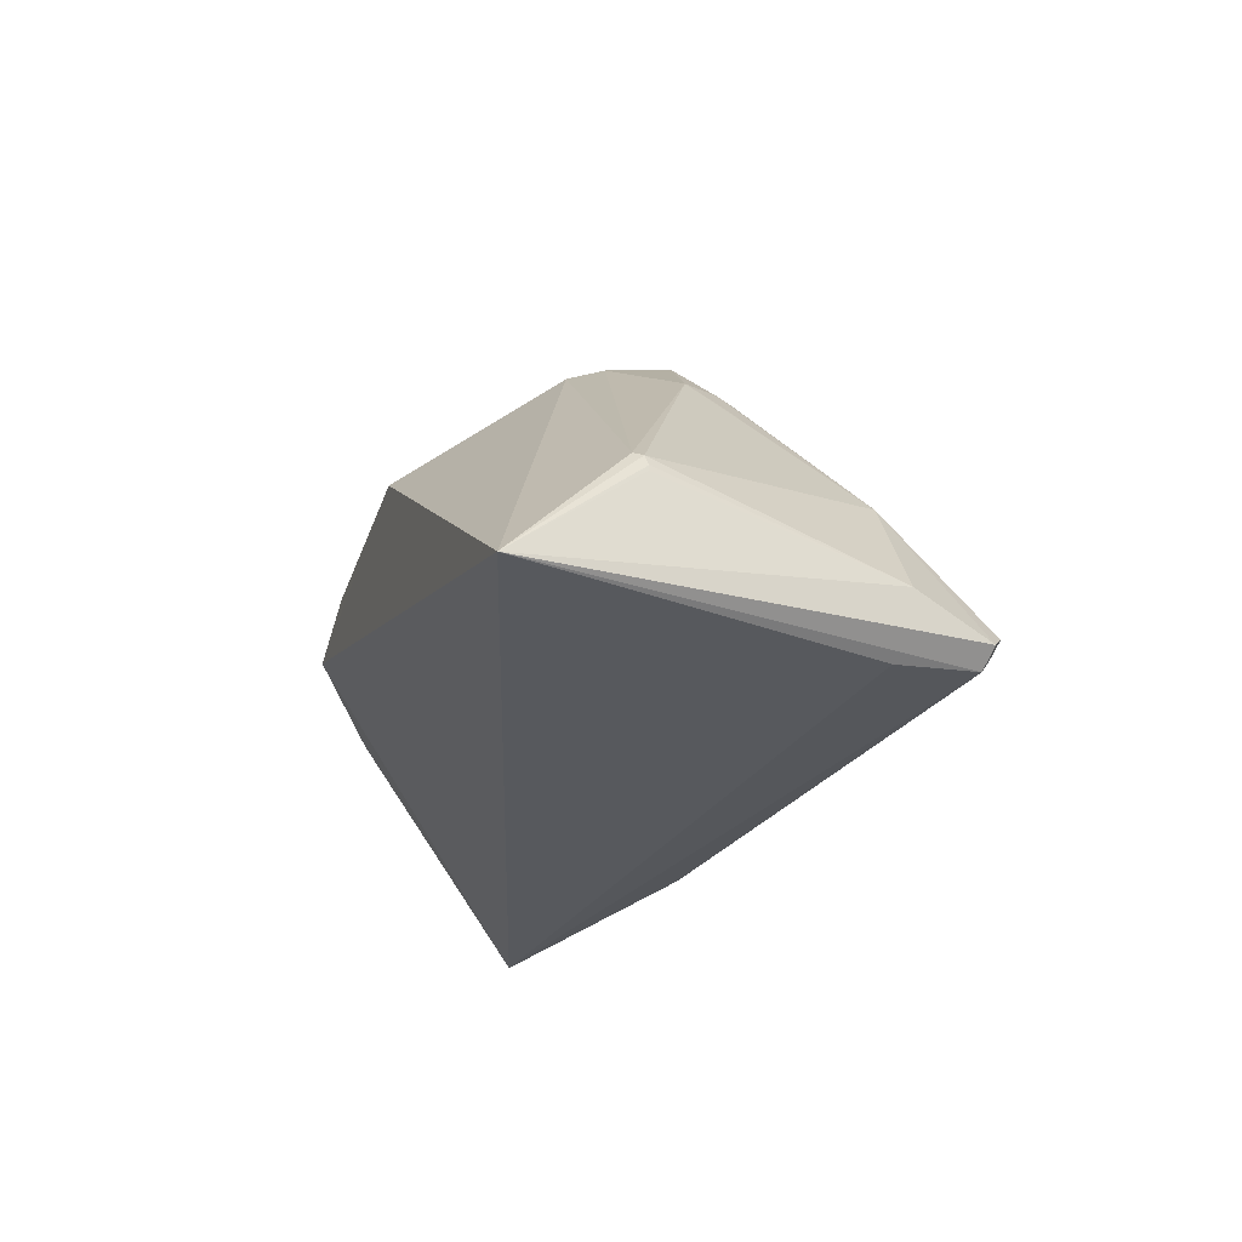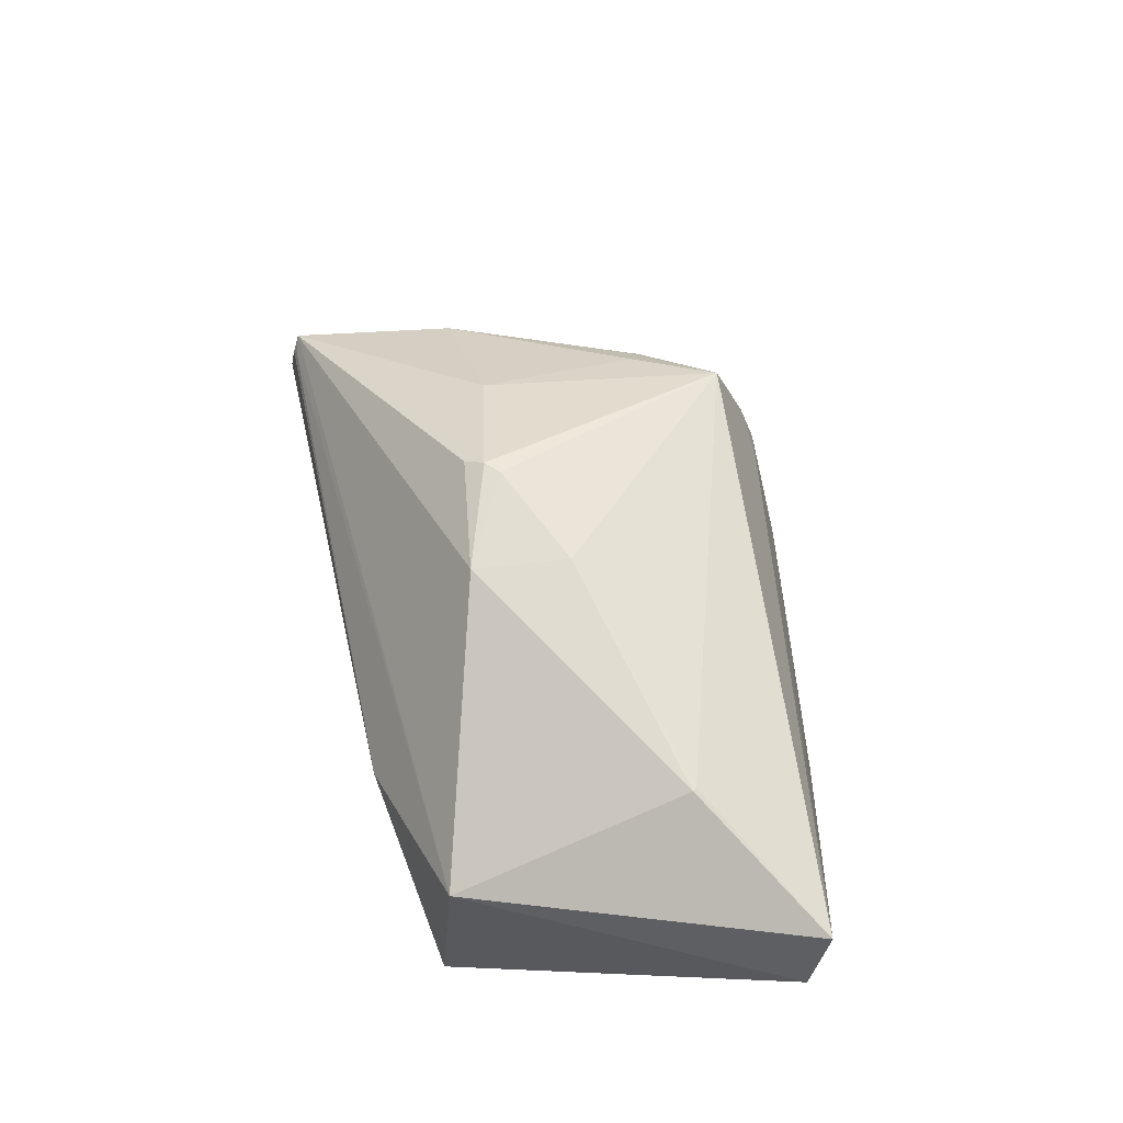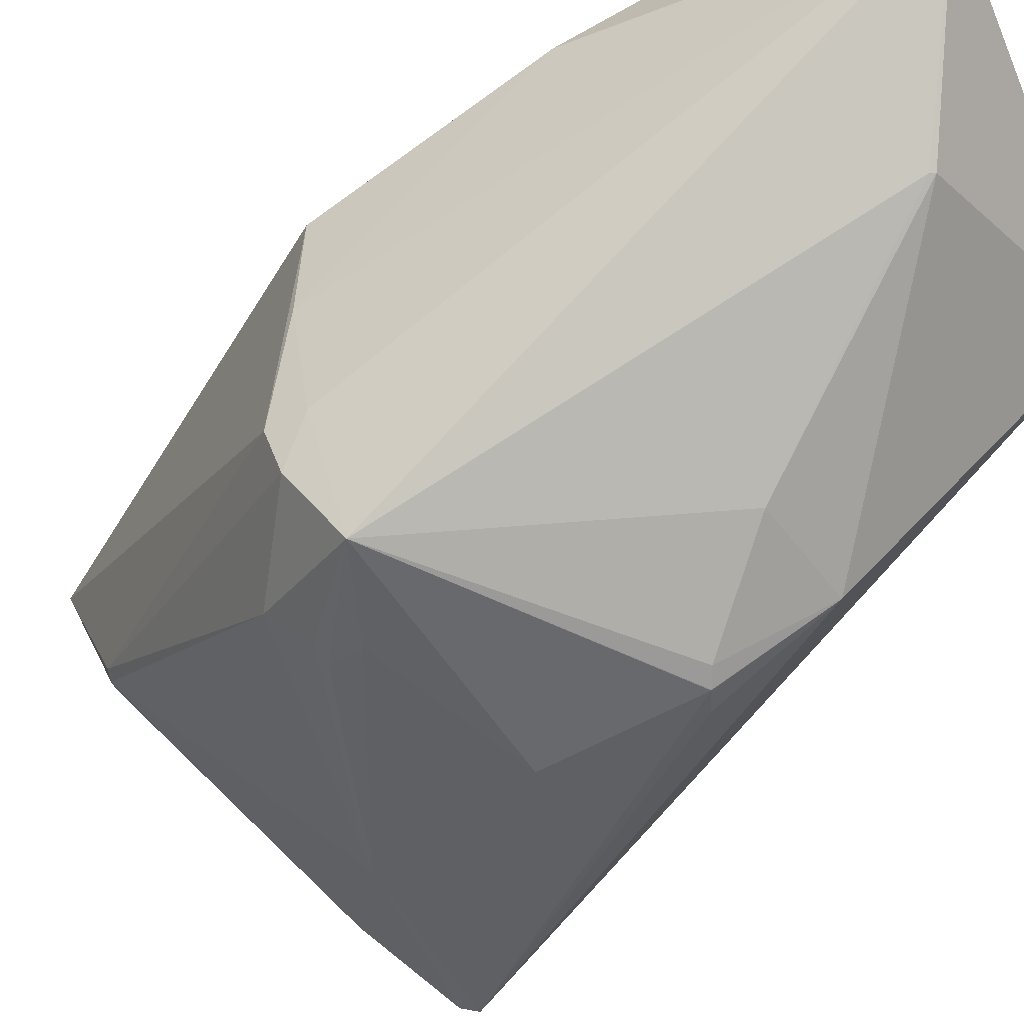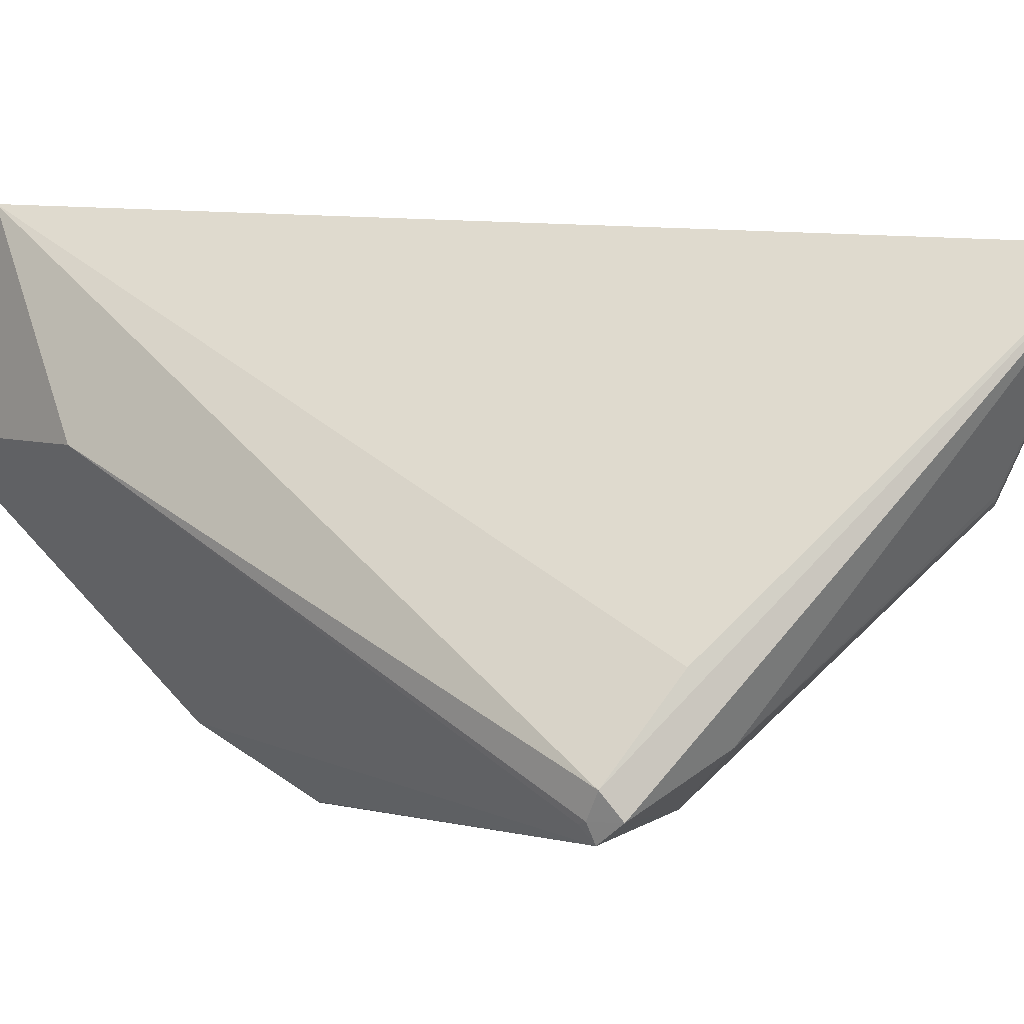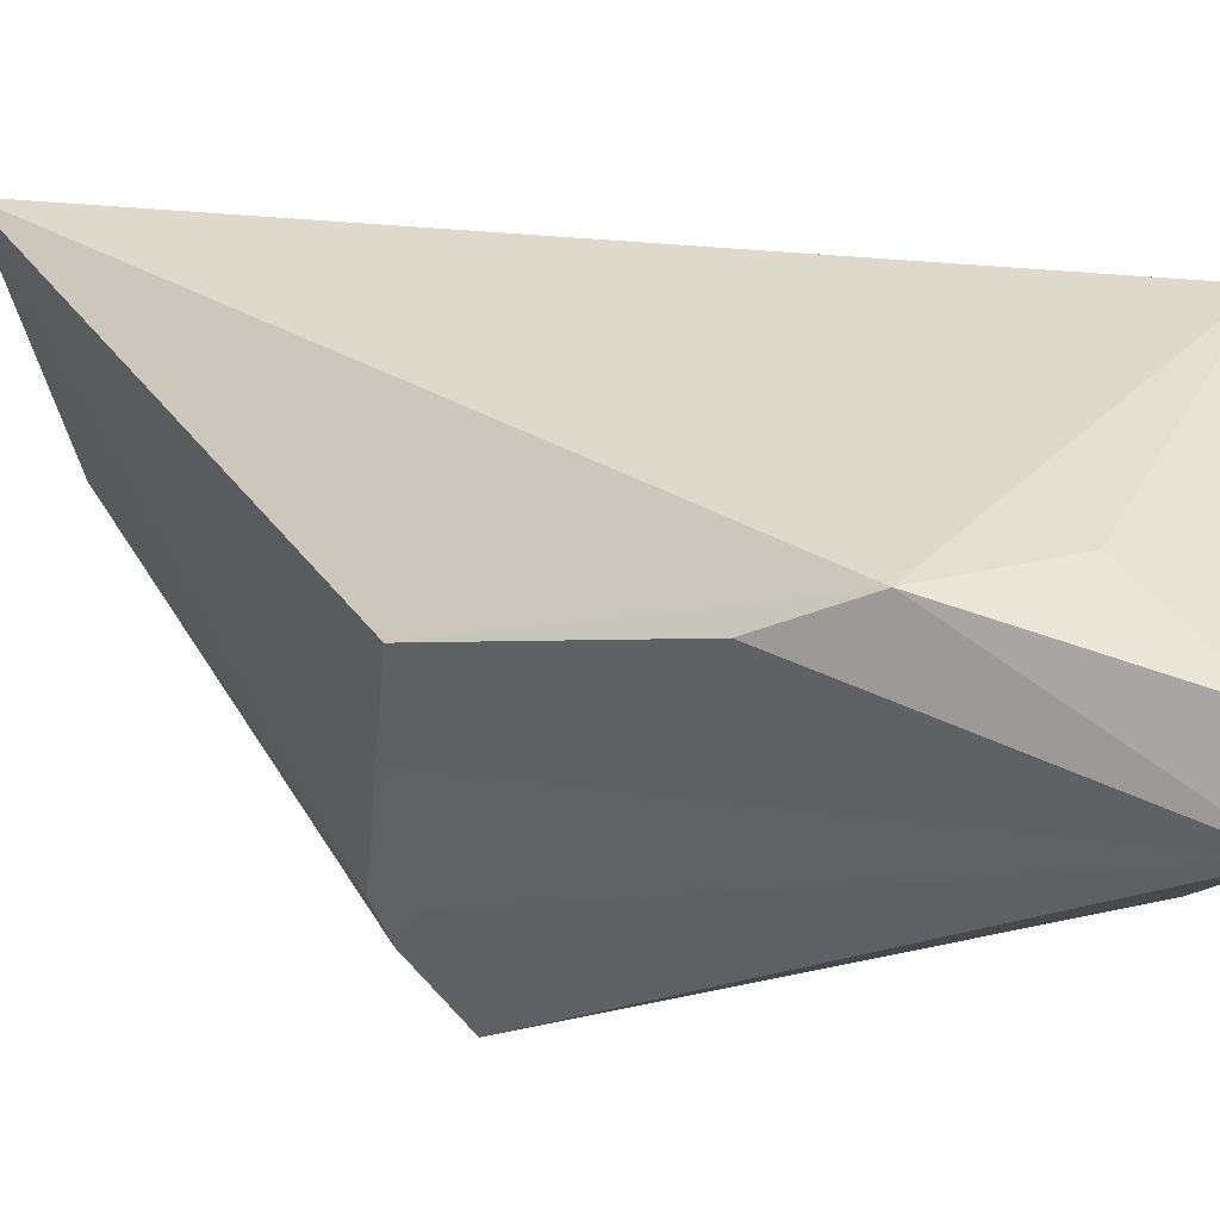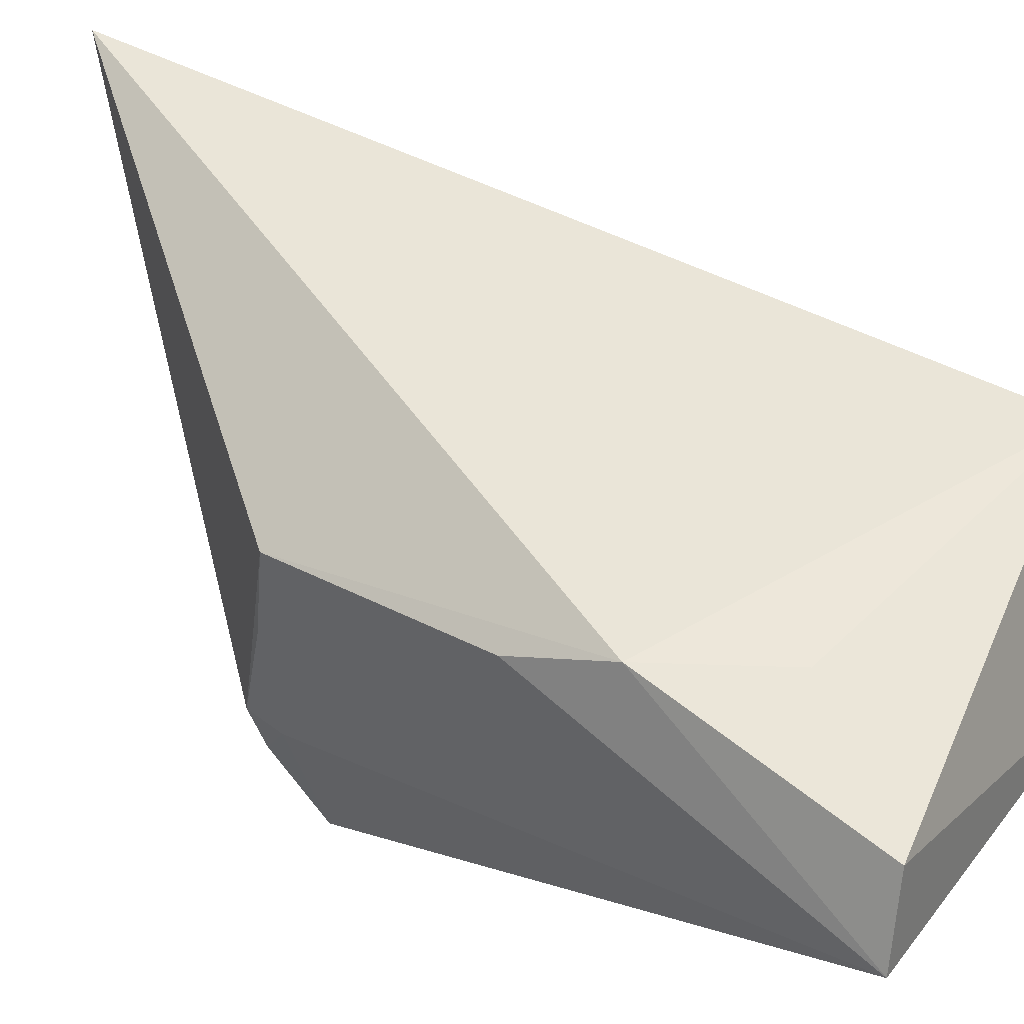
<metadata>
{"format":"obj","ext":"obj","renderer":"f3d","projection":"perspective","resolution":1024,"background":"white","views":[{"elev":72.0,"azim":64.6,"up":"+Y"},{"elev":-61.4,"azim":-160.9,"up":"+Y"},{"elev":-35.8,"azim":-56.8,"up":"+Z"},{"elev":-12.1,"azim":116.8,"up":"+Z"},{"elev":46.0,"azim":-65.0,"up":"+Z"},{"elev":58.0,"azim":-48.0,"up":"+Z"}]}
</metadata>
<code>
o
v -118.5 -157.3 -68.12
v -123 -81.88 -64.08
v -132.3 -166.3 -89.79
v -118.5 -157.3 -68.12
v 6.676 -113.6 -80.77
v -95.23 -112.9 -66.26
v -118.5 -157.3 -68.12
v -95.23 -112.9 -66.26
v -123 -81.88 -64.08
v 6.676 -113.6 -80.77
v -123 -81.88 -64.08
v -95.23 -112.9 -66.26
v 17.07 65.96 -247.2
v 13.02 60.83 -253.6
v 11.93 70.04 -254.3
v 13.02 60.83 -253.6
v 9.326 61.59 -258.8
v 11.93 70.04 -254.3
v 13.02 60.83 -253.6
v 11.5 58.08 -253.9
v 9.326 61.59 -258.8
v -118.5 -157.3 -68.12
v -132.3 -166.3 -89.79
v -16.82 -148.7 -133.7
v -118.5 -157.3 -68.12
v -16.82 -148.7 -133.7
v 6.676 -113.6 -80.77
v 11.5 58.08 -253.9
v -16.82 -148.7 -133.7
v 9.326 61.59 -258.8
v 6.676 -113.6 -80.77
v 8.629 -86.99 -149.4
v 17.07 65.96 -247.2
v -16.82 -148.7 -133.7
v 8.629 -86.99 -149.4
v 6.676 -113.6 -80.77
v 13.02 60.83 -253.6
v 8.629 -86.99 -149.4
v 11.5 58.08 -253.9
v 11.5 58.08 -253.9
v 8.629 -86.99 -149.4
v -16.82 -148.7 -133.7
v 17.07 65.96 -247.2
v 8.629 -86.99 -149.4
v 13.02 60.83 -253.6
v 17.07 65.96 -247.2
v 11.93 70.04 -254.3
v -47.76 171.6 -116.2
v 6.676 -113.6 -80.77
v -47.76 171.6 -116.2
v -123 -81.88 -64.08
v -123 -81.88 -64.08
v -133.5 -54.52 -79.83
v -132.3 -166.3 -89.79
v 6.676 -113.6 -80.77
v 17.07 65.96 -247.2
v 6.723 83.58 -219
v 17.07 65.96 -247.2
v -47.76 171.6 -116.2
v 6.723 83.58 -219
v 6.676 -113.6 -80.77
v 6.723 83.58 -219
v -47.76 171.6 -116.2
v 11.93 70.04 -254.3
v -11.85 86.96 -235.4
v -47.76 171.6 -116.2
v -47.76 171.6 -116.2
v -138.7 17.93 -108.5
v -123 -81.88 -64.08
v -123 -81.88 -64.08
v -138.7 17.93 -108.5
v -133.5 -54.52 -79.83
v -132.3 -166.3 -89.79
v -103.5 -142.5 -143
v -16.82 -148.7 -133.7
v -132.3 -166.3 -89.79
v -104.7 -141.2 -143.3
v -103.5 -142.5 -143
v -11.85 86.96 -235.4
v -64.39 134.6 -170.1
v -47.76 171.6 -116.2
v -133.5 -54.52 -79.83
v -143.4 17.15 -140.3
v -132.3 -166.3 -89.79
v -138.7 17.93 -108.5
v -143.4 17.15 -140.3
v -133.5 -54.52 -79.83
v -11.85 86.96 -235.4
v -66.17 134 -171.1
v -64.39 134.6 -170.1
v -64.39 134.6 -170.1
v -66.17 134 -171.1
v -47.76 171.6 -116.2
v -11.85 86.96 -235.4
v -70.01 132.6 -171.3
v -66.17 134 -171.1
v -66.17 134 -171.1
v -70.01 132.6 -171.3
v -47.76 171.6 -116.2
v -70.01 132.6 -171.3
v -72.52 132 -168.6
v -47.76 171.6 -116.2
v 9.326 61.59 -258.8
v -48.02 56.92 -244.3
v 11.93 70.04 -254.3
v 11.93 70.04 -254.3
v -48.02 56.92 -244.3
v -11.85 86.96 -235.4
v -11.85 86.96 -235.4
v -48.02 56.92 -244.3
v -70.01 132.6 -171.3
v -132.3 -166.3 -89.79
v -144 -2.726 -218.9
v -104.7 -141.2 -143.3
v -47.76 171.6 -116.2
v -147.3 21.13 -179.5
v -138.7 17.93 -108.5
v -138.7 17.93 -108.5
v -147.3 21.13 -179.5
v -143.4 17.15 -140.3
v -72.52 132 -168.6
v -147.3 21.13 -179.5
v -47.76 171.6 -116.2
v -143.4 17.15 -140.3
v -147 8.315 -177.8
v -132.3 -166.3 -89.79
v -147.3 21.13 -179.5
v -147 8.315 -177.8
v -143.4 17.15 -140.3
v -132.3 -166.3 -89.79
v -147 8.315 -177.8
v -144 -2.726 -218.9
v -16.82 -148.7 -133.7
v -50.96 -83.99 -213.2
v 9.326 61.59 -258.8
v -103.5 -142.5 -143
v -50.96 -83.99 -213.2
v -16.82 -148.7 -133.7
v -72.52 132 -168.6
v -146.8 15.44 -194
v -147.3 21.13 -179.5
v -147.3 21.13 -179.5
v -146.8 15.44 -194
v -147 8.315 -177.8
v -147 8.315 -177.8
v -146.8 15.44 -194
v -144 -2.726 -218.9
v -50.96 -83.99 -213.2
v -55.61 -49.01 -235.9
v 9.326 61.59 -258.8
v -55.61 -49.01 -235.9
v -62.71 -53.17 -235.1
v 9.326 61.59 -258.8
v -50.96 -83.99 -213.2
v -62.71 -53.17 -235.1
v -55.61 -49.01 -235.9
v -62.71 -53.17 -235.1
v -62.84 -53.31 -235
v -144 -2.726 -218.9
v -50.96 -83.99 -213.2
v -62.84 -53.31 -235
v -62.71 -53.17 -235.1
v 9.326 61.59 -258.8
v -63.19 -3.004 -241.7
v -48.02 56.92 -244.3
v -62.71 -53.17 -235.1
v -63.19 -3.004 -241.7
v 9.326 61.59 -258.8
v -62.71 -53.17 -235.1
v -144 -2.726 -218.9
v -63.19 -3.004 -241.7
v -62.84 -53.31 -235
v -67.33 -56.25 -231.5
v -144 -2.726 -218.9
v -50.96 -83.99 -213.2
v -67.33 -56.25 -231.5
v -62.84 -53.31 -235
v -104.7 -141.2 -143.3
v -83.63 -81.55 -204.7
v -103.5 -142.5 -143
v -144 -2.726 -218.9
v -83.63 -81.55 -204.7
v -104.7 -141.2 -143.3
v -67.33 -56.25 -231.5
v -83.63 -81.55 -204.7
v -144 -2.726 -218.9
v -103.5 -142.5 -143
v -83.63 -81.55 -204.7
v -50.96 -83.99 -213.2
v -50.96 -83.99 -213.2
v -83.63 -81.55 -204.7
v -67.33 -56.25 -231.5
v -70.01 132.6 -171.3
v -121.3 38.94 -212
v -72.52 132 -168.6
v -72.52 132 -168.6
v -121.3 38.94 -212
v -146.8 15.44 -194
v -146.8 15.44 -194
v -121.3 38.94 -212
v -144 -2.726 -218.9
v -48.02 56.92 -244.3
v -121.3 38.94 -212
v -70.01 132.6 -171.3
v -63.19 -3.004 -241.7
v -114.8 13.08 -227.5
v -48.02 56.92 -244.3
v -144 -2.726 -218.9
v -114.8 13.08 -227.5
v -63.19 -3.004 -241.7
v -121.3 38.94 -212
v -116.7 26.7 -222.7
v -144 -2.726 -218.9
v -114.8 13.08 -227.5
v -111.2 25.84 -226
v -48.02 56.92 -244.3
v -48.02 56.92 -244.3
v -111.2 25.84 -226
v -116.7 26.7 -222.7
v -144 -2.726 -218.9
v -111.2 25.84 -226
v -114.8 13.08 -227.5
v -116.7 26.7 -222.7
v -111.2 25.84 -226
v -144 -2.726 -218.9
v -48.02 56.92 -244.3
v -112.1 40.14 -216.8
v -121.3 38.94 -212
v -121.3 38.94 -212
v -112.1 40.14 -216.8
v -116.7 26.7 -222.7
v -48.02 56.92 -244.3
v -116.7 26.7 -222.7
v -112.1 40.14 -216.8
f 1 2 3
f 4 5 6
f 7 8 9
f 10 11 12
f 13 14 15
f 16 17 18
f 19 20 21
f 22 23 24
f 25 26 27
f 28 29 30
f 31 32 33
f 34 35 36
f 37 38 39
f 40 41 42
f 43 44 45
f 46 47 48
f 49 50 51
f 52 53 54
f 55 56 57
f 58 59 60
f 61 62 63
f 64 65 66
f 67 68 69
f 70 71 72
f 73 74 75
f 76 77 78
f 79 80 81
f 82 83 84
f 85 86 87
f 88 89 90
f 91 92 93
f 94 95 96
f 97 98 99
f 100 101 102
f 103 104 105
f 106 107 108
f 109 110 111
f 112 113 114
f 115 116 117
f 118 119 120
f 121 122 123
f 124 125 126
f 127 128 129
f 130 131 132
f 133 134 135
f 136 137 138
f 139 140 141
f 142 143 144
f 145 146 147
f 148 149 150
f 151 152 153
f 154 155 156
f 157 158 159
f 160 161 162
f 163 164 165
f 166 167 168
f 169 170 171
f 172 173 174
f 175 176 177
f 178 179 180
f 181 182 183
f 184 185 186
f 187 188 189
f 190 191 192
f 193 194 195
f 196 197 198
f 199 200 201
f 202 203 204
f 205 206 207
f 208 209 210
f 211 212 213
f 214 215 216
f 217 218 219
f 220 221 222
f 223 224 225
f 226 227 228
f 229 230 231
f 232 233 234

</code>
